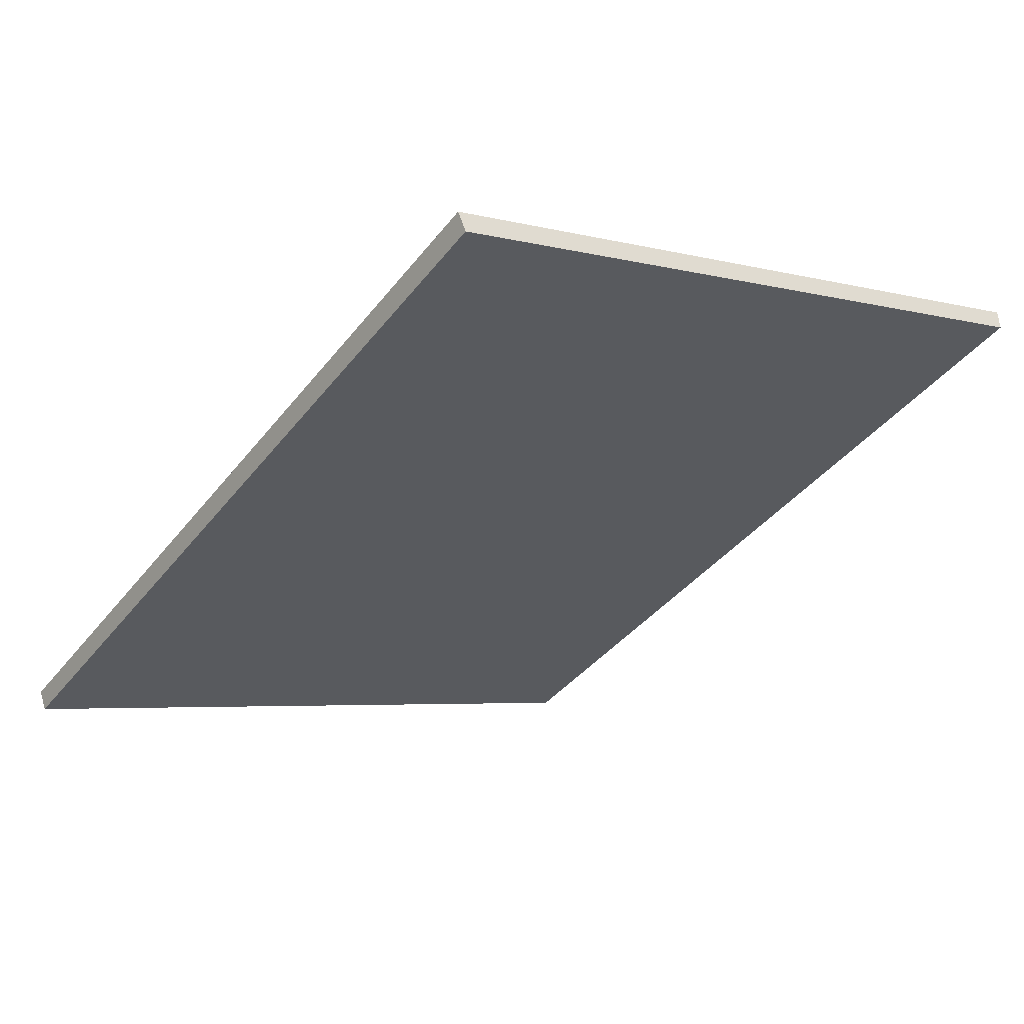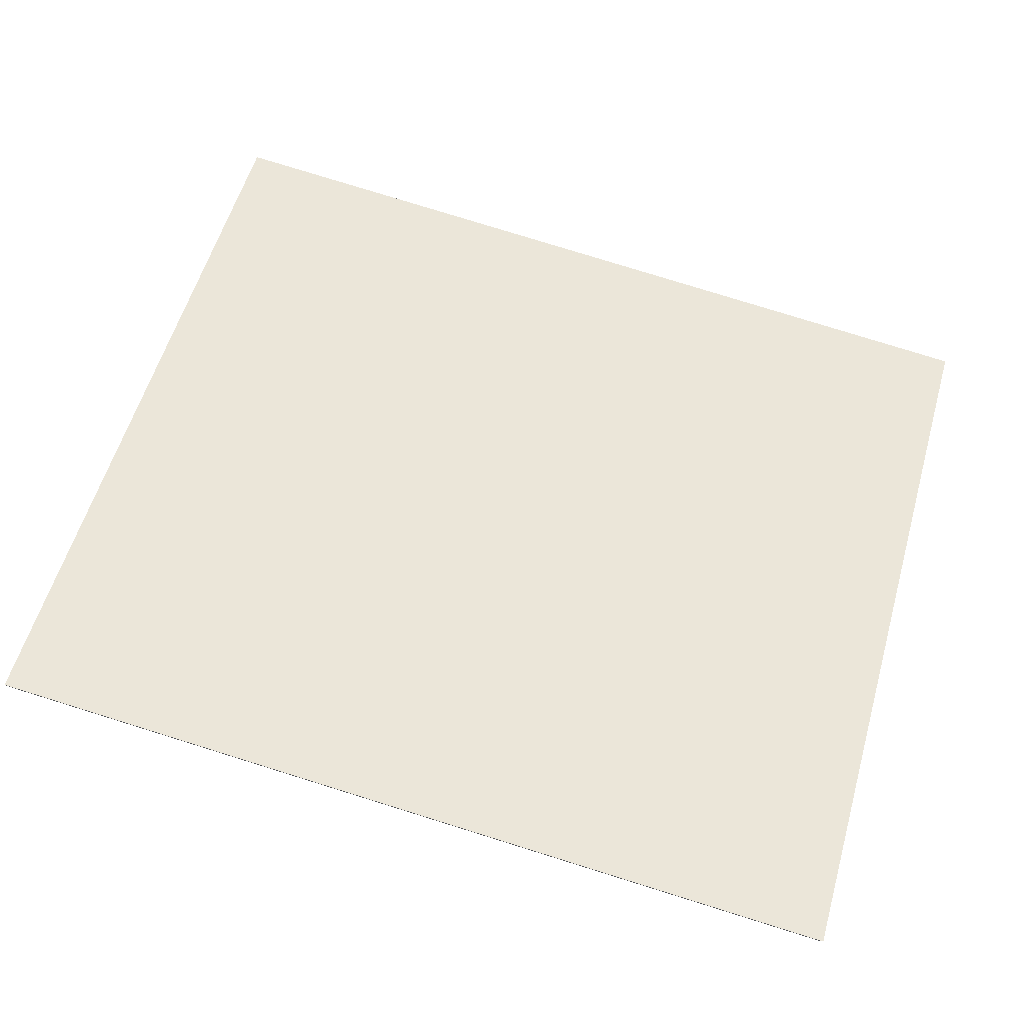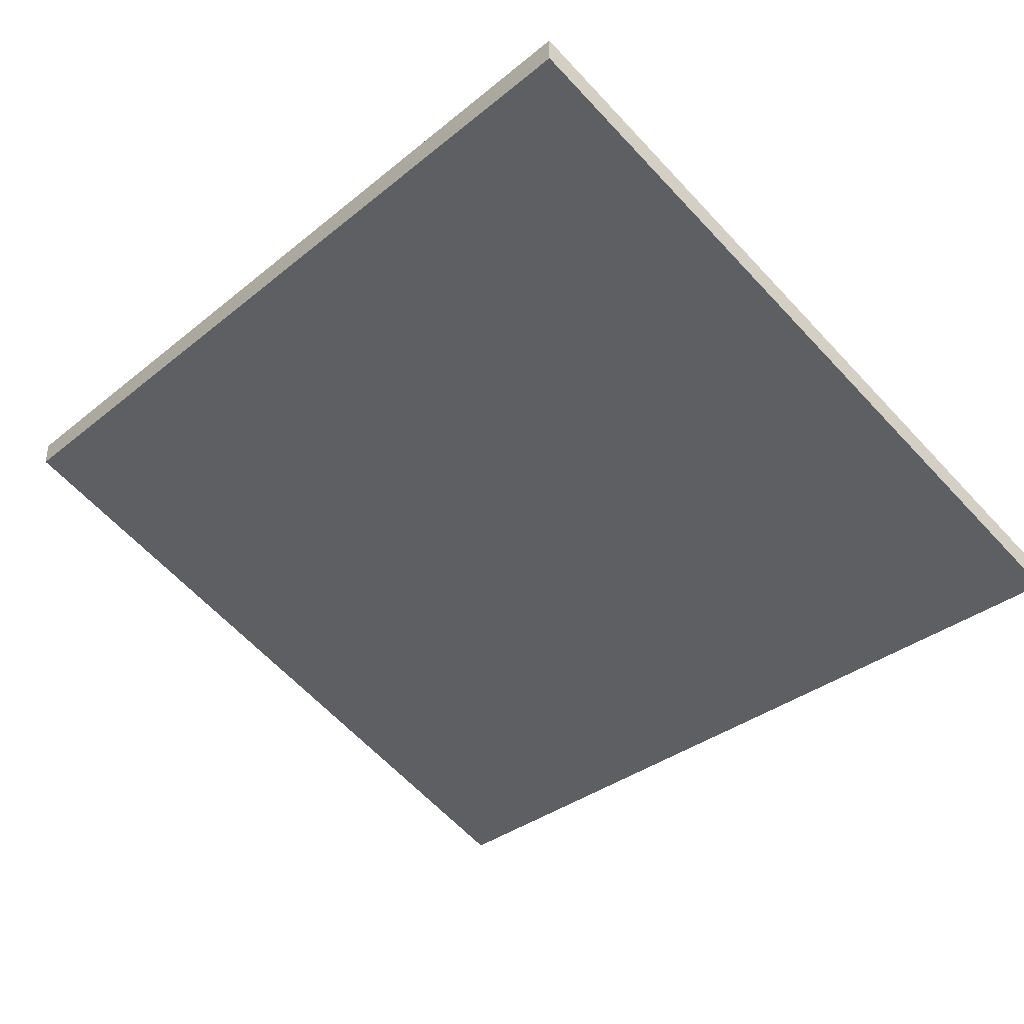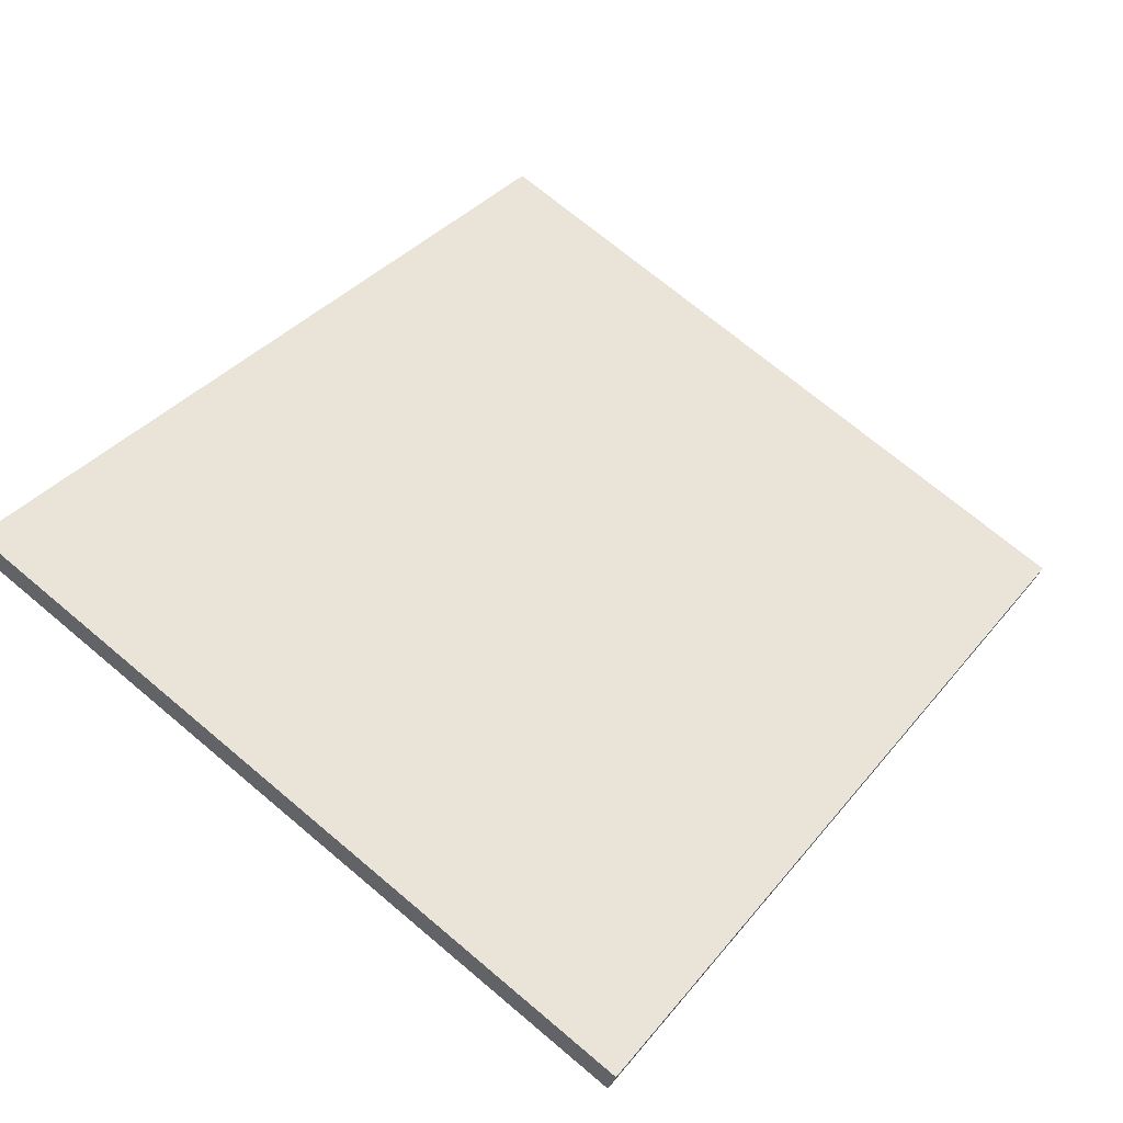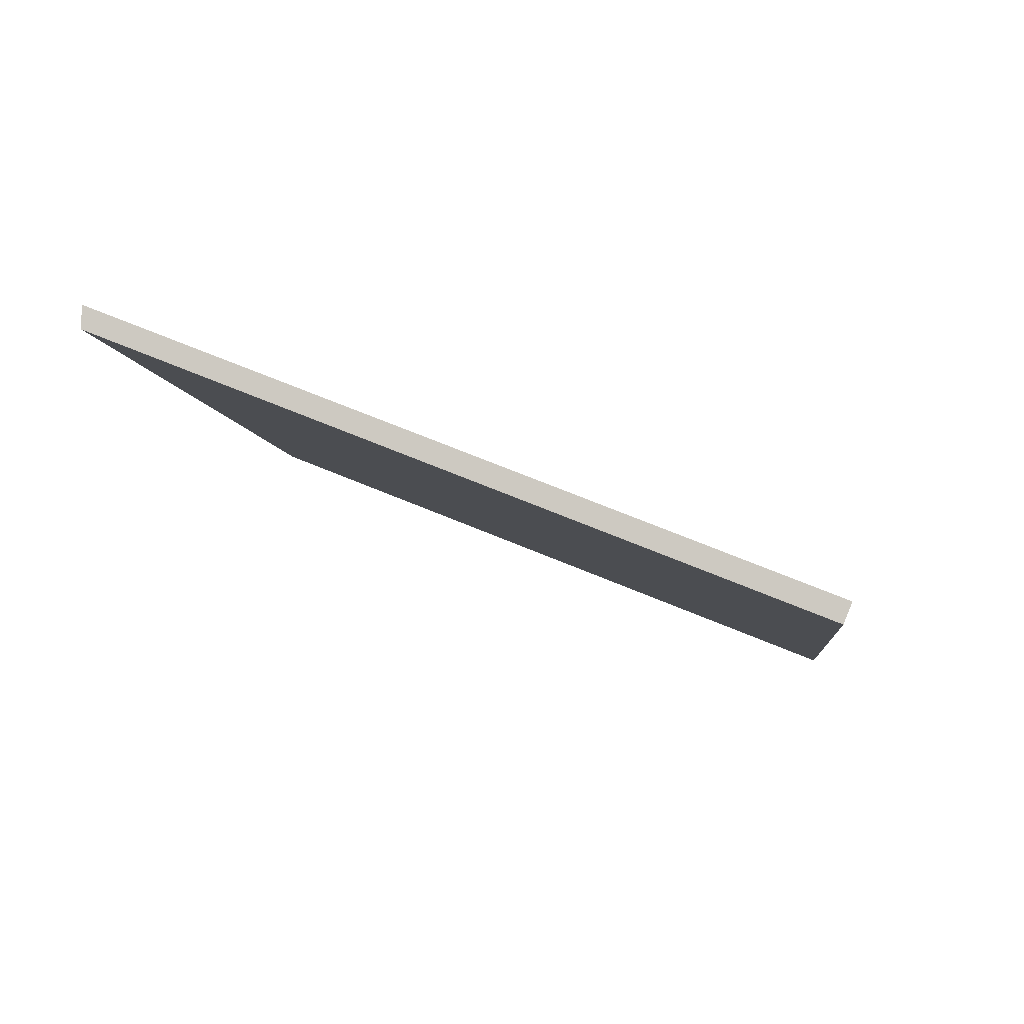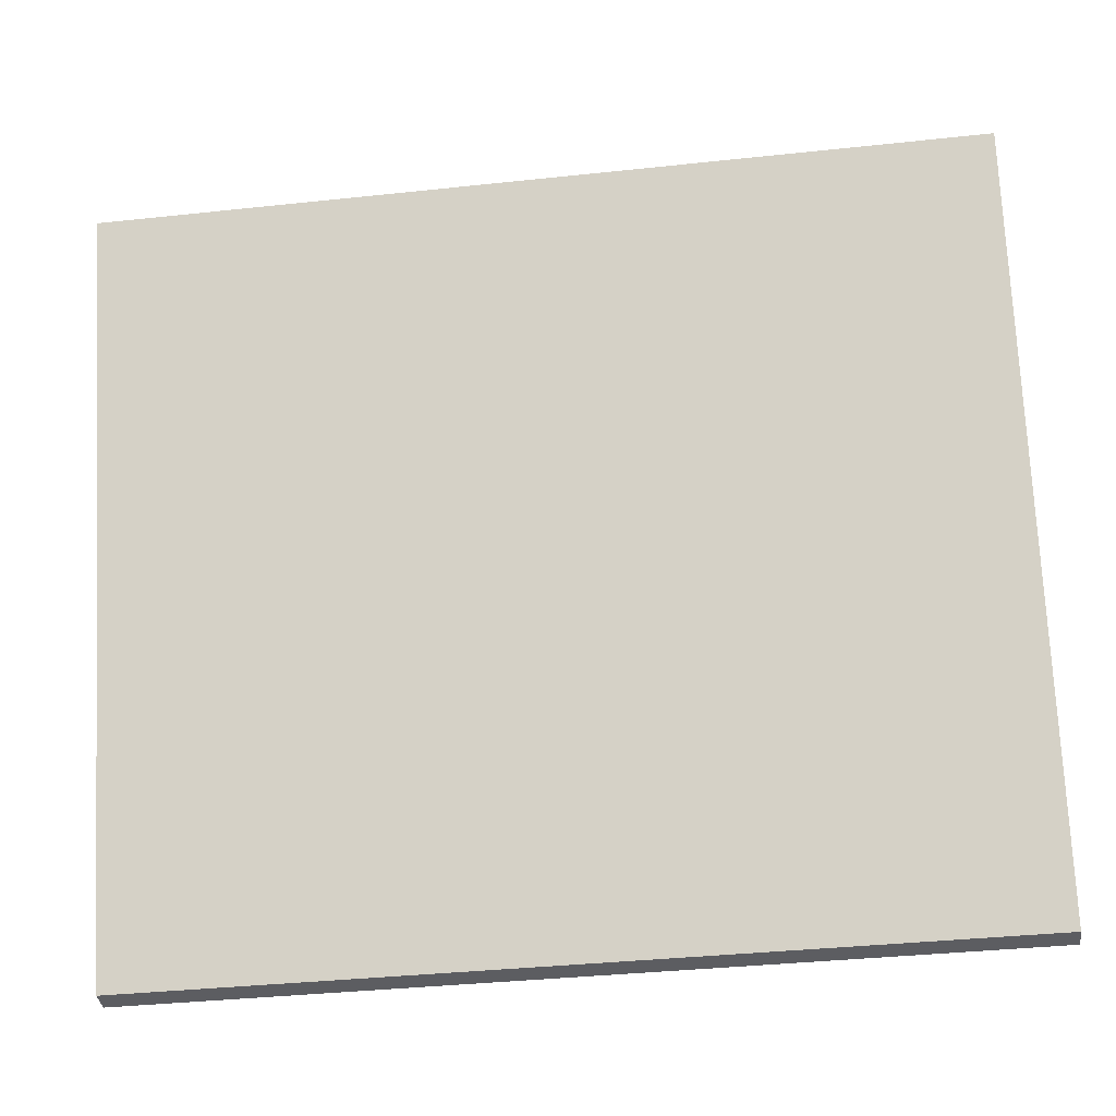
<metadata>
{"format":"obj","ext":"obj","renderer":"f3d","projection":"perspective","resolution":1024,"background":"white","views":[{"elev":-40.1,"azim":-124.2,"up":"+Z"},{"elev":79.7,"azim":17.2,"up":"+Z"},{"elev":-34.0,"azim":47.5,"up":"+Z"},{"elev":36.8,"azim":124.2,"up":"+Z"},{"elev":-6.3,"azim":96.8,"up":"+Z"},{"elev":-37.5,"azim":-172.2,"up":"+Y"}]}
</metadata>
<code>
v 0 91.51 3.317
v 0 90.96 1.925
v -60 90.96 1.925
v -60 91.51 3.317
v 0 43 22.78
v 0 91.51 3.317
v -60 91.51 3.317
v -60 43 22.78
v 0 42.99 21.17
v 0 43 22.78
v -60 43 22.78
v -60 42.99 21.17
v 0 90.96 1.925
v 0 42.99 21.17
v -60 42.99 21.17
v -60 90.96 1.925
v 0 42.99 21.17
v 0 90.96 1.925
v 0 91.51 3.317
v 0 43 22.78
v -60 90.96 1.925
v -60 42.99 21.17
v -60 43 22.78
v -60 91.51 3.317
g f0c550ba-e354-11ea-96a4-54bf646e7e1f
f 1 2 4
f 4 2 3
g f0c5ed00-e354-11ea-aa17-54bf646e7e1f
f 5 6 8
f 8 6 7
g f0c6b064-e354-11ea-b58a-54bf646e7e1f
f 9 10 12
f 12 10 11
g f0c74c98-e354-11ea-9339-54bf646e7e1f
f 13 14 16
f 16 14 15
g f0c7e8cc-e354-11ea-be9d-54bf646e7e1f
f 18 19 17
f 17 19 20
g f0c884f6-e354-11ea-a825-54bf646e7e1f
f 21 22 24
f 24 22 23

</code>
